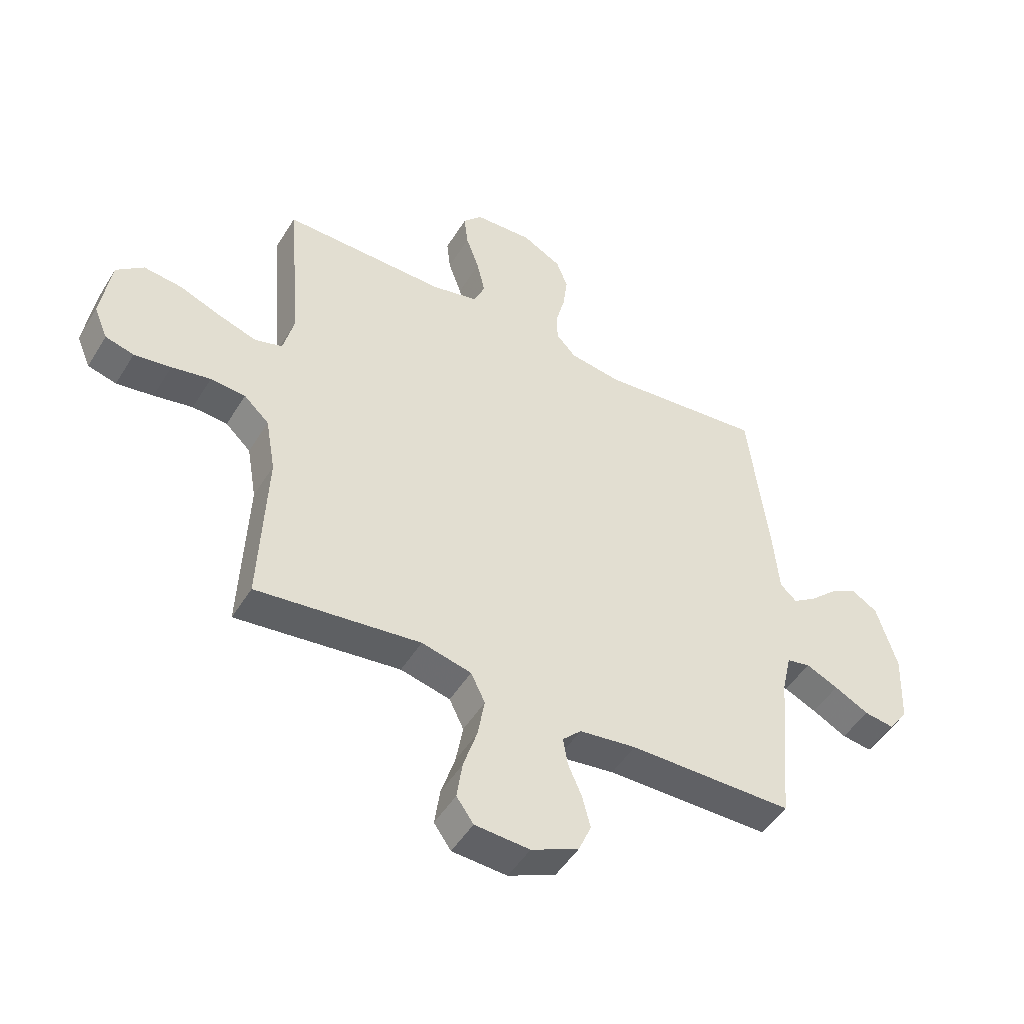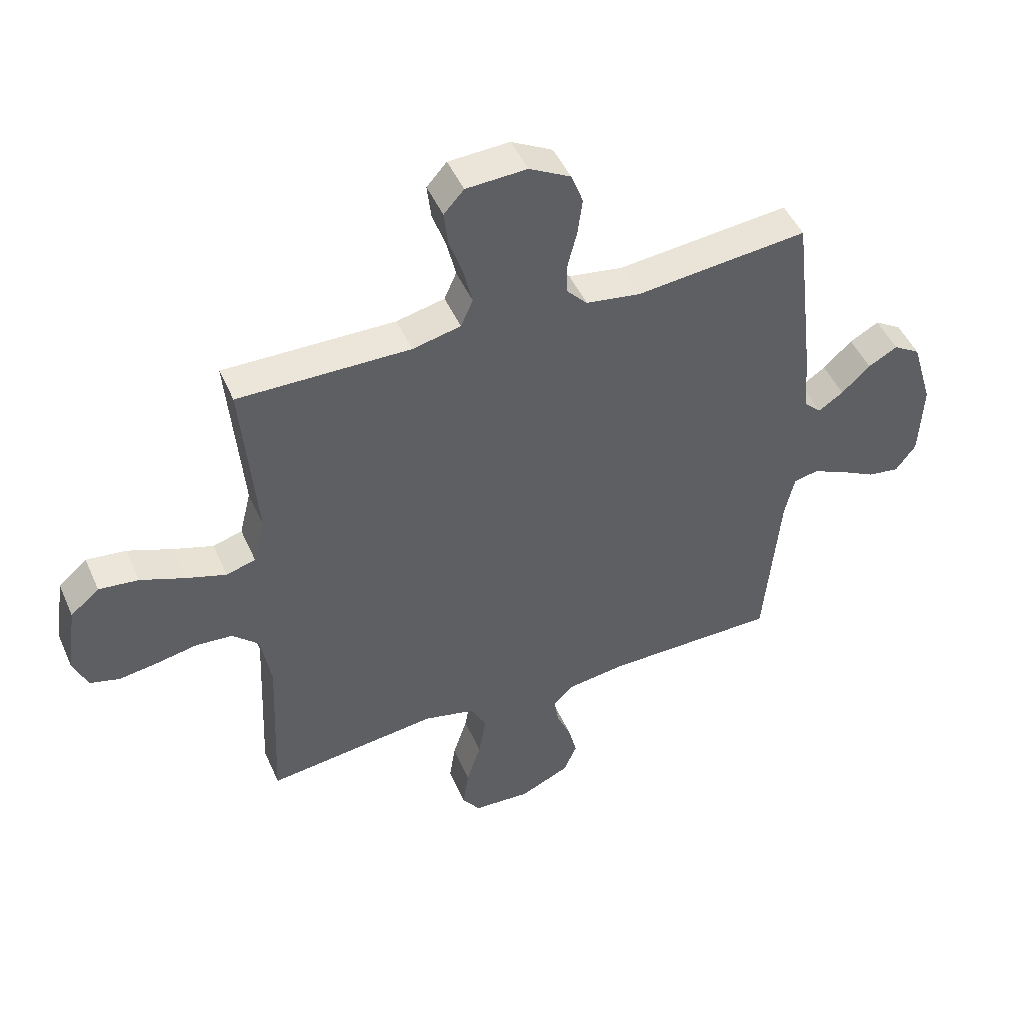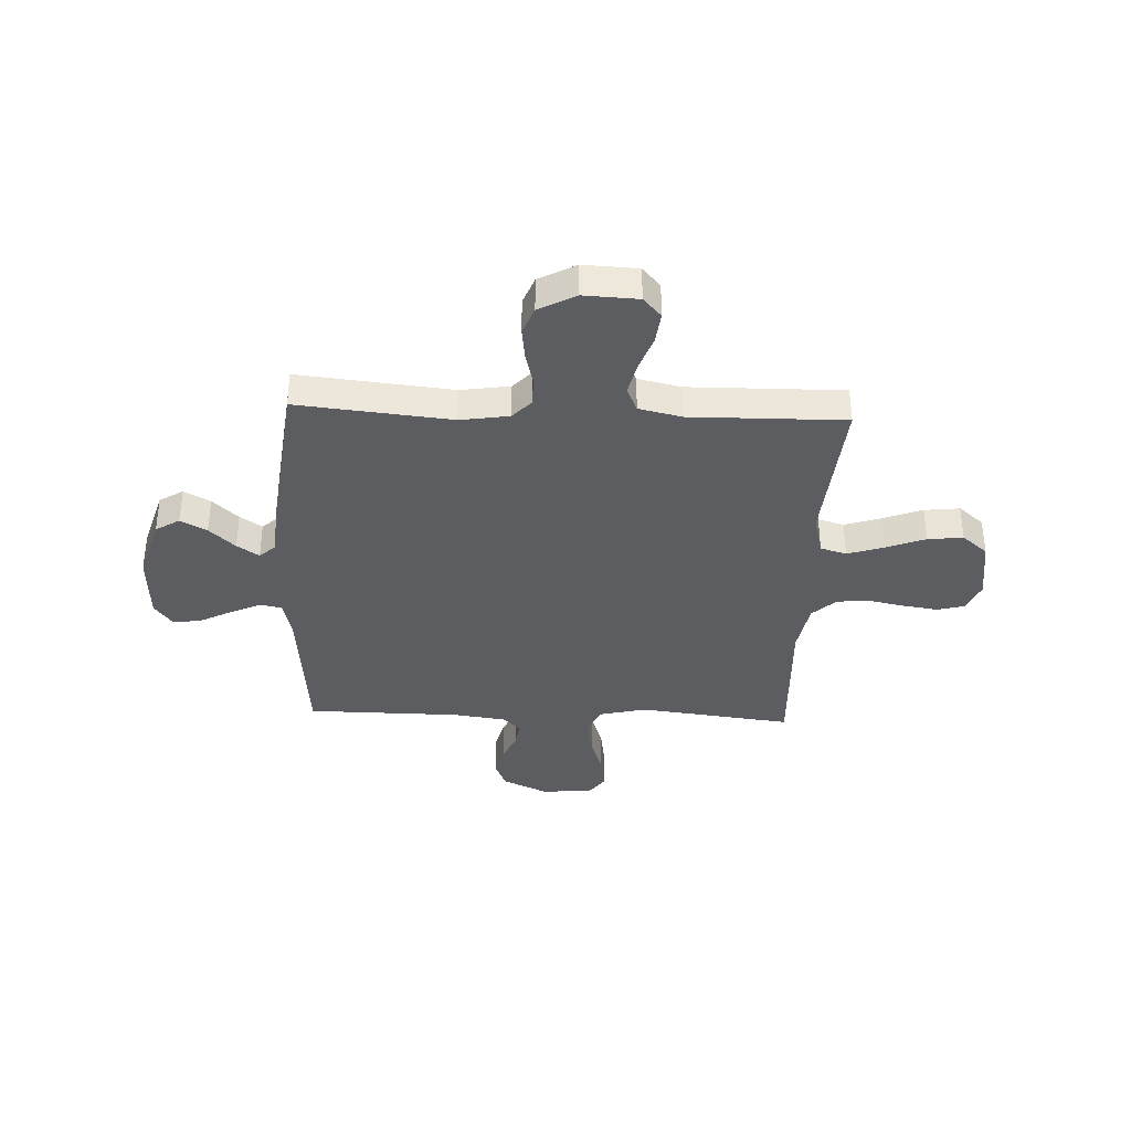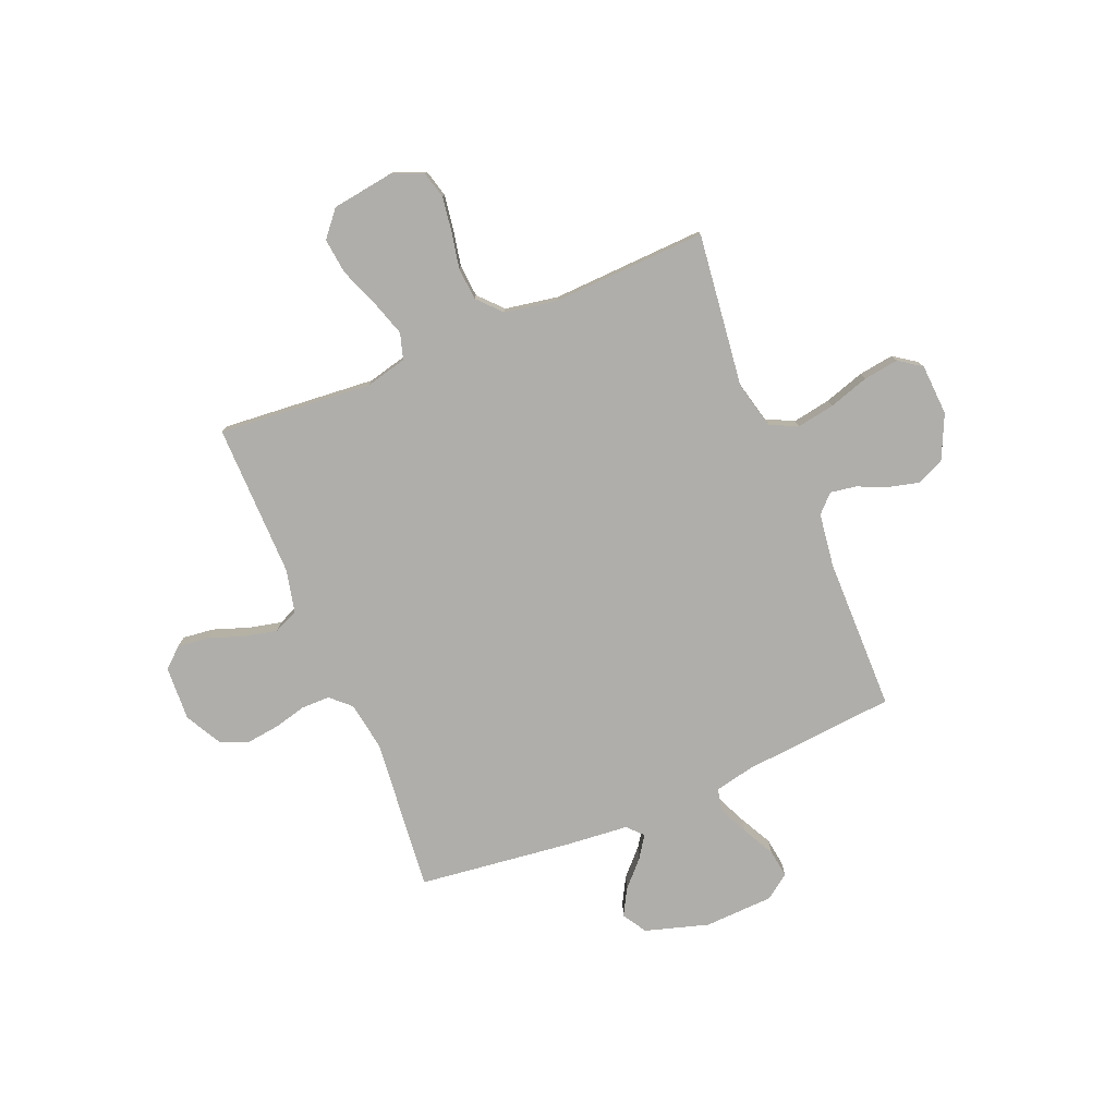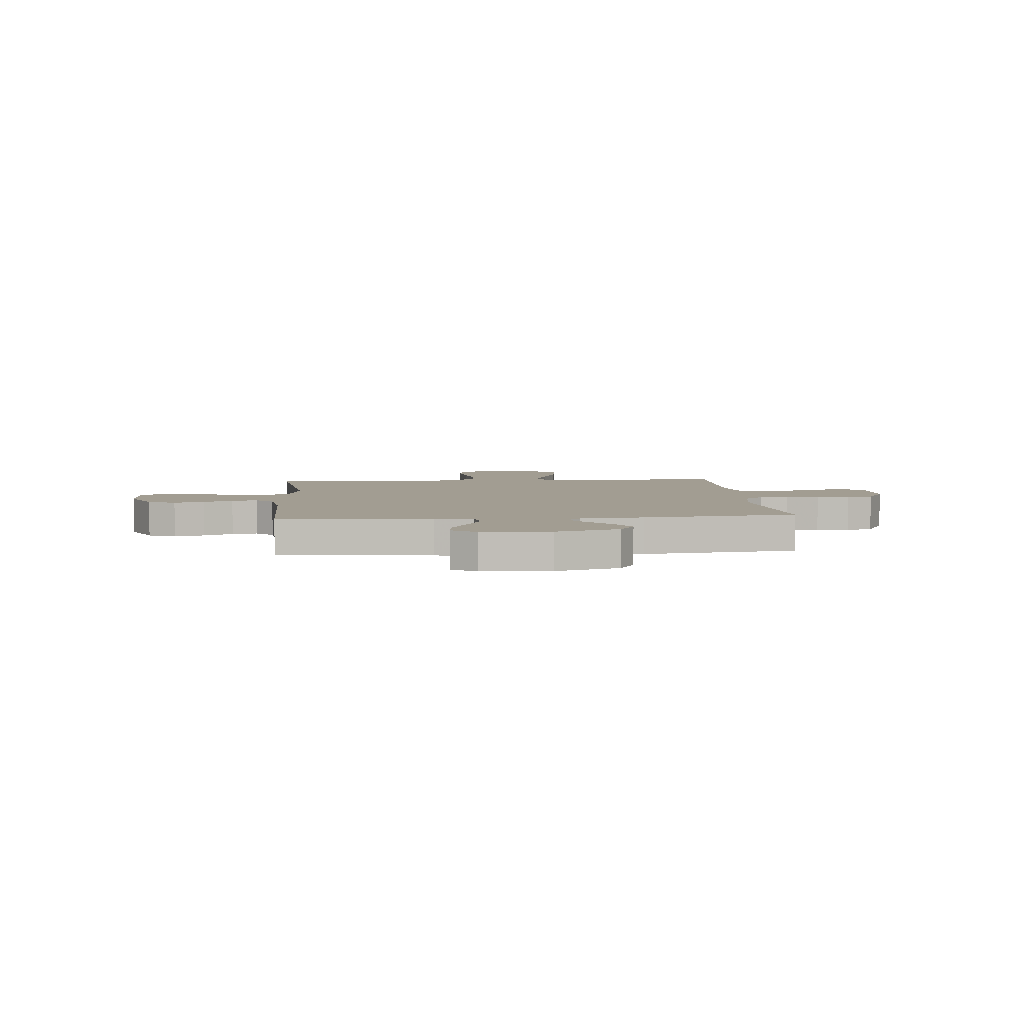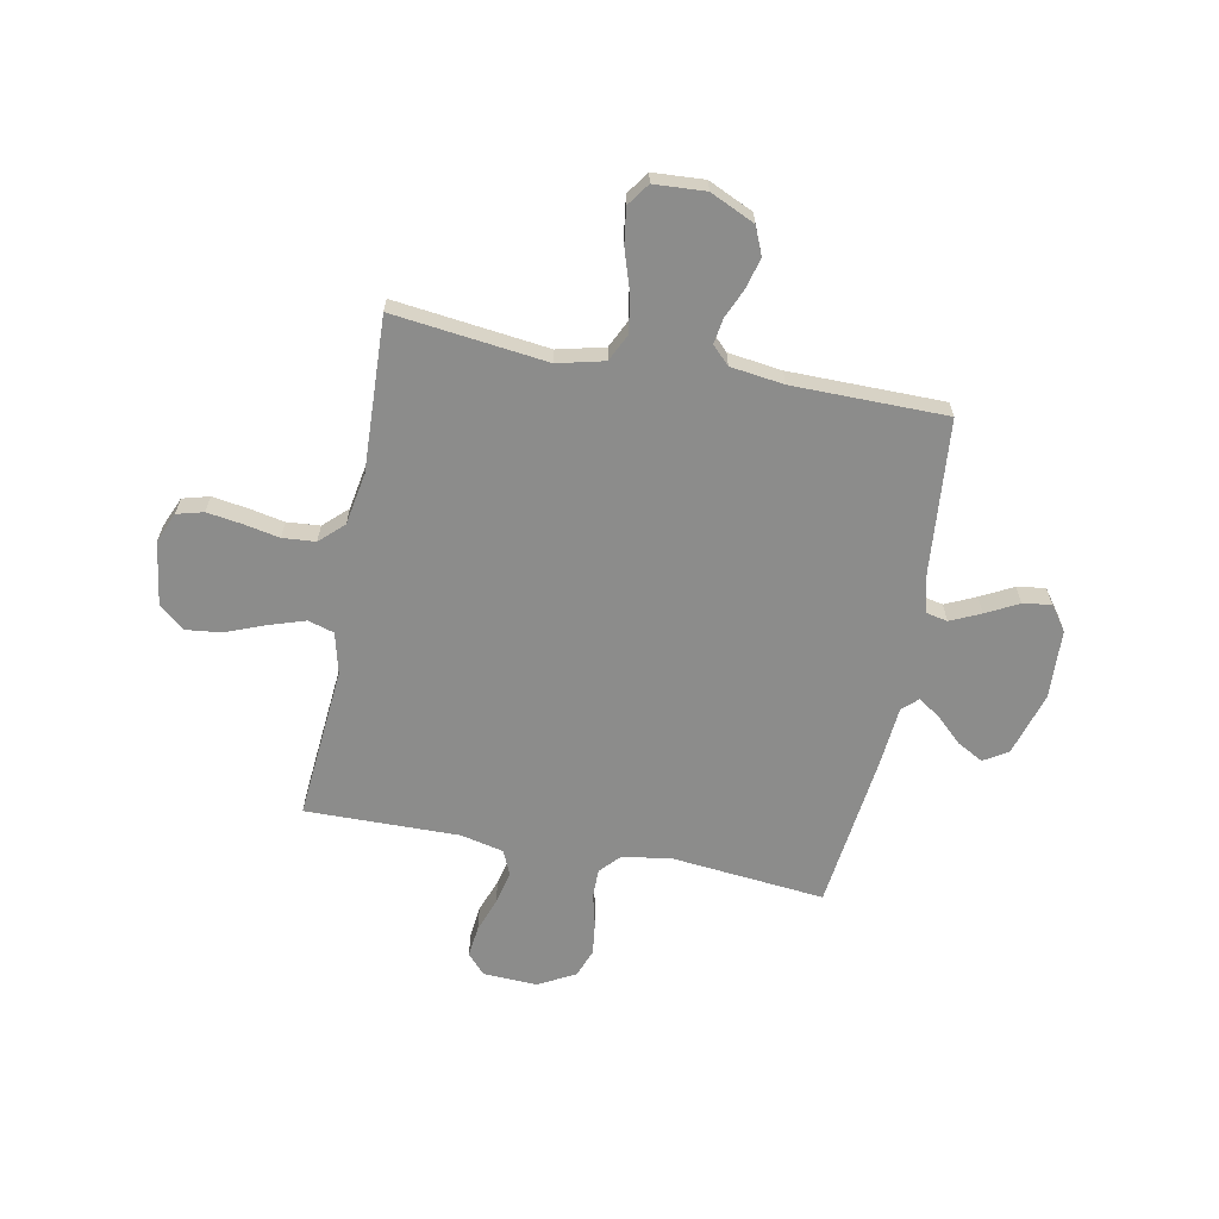
<metadata>
{"format":"obj","ext":"obj","renderer":"f3d","projection":"perspective","resolution":1024,"background":"white","views":[{"elev":-48.7,"azim":149.7,"up":"+Z"},{"elev":47.6,"azim":156.9,"up":"+Z"},{"elev":-36.3,"azim":-2.5,"up":"+Y"},{"elev":-77.7,"azim":112.4,"up":"+Y"},{"elev":4.9,"azim":-94.9,"up":"+Y"},{"elev":-64.1,"azim":169.0,"up":"+Y"}]}
</metadata>
<code>
v -0.5 0.07 0.5
v -0.2 0.07 0.47
v -0.105 0.07 0.485
v -0.069 0.07 0.524
v -0.069 0.07 0.58
v -0.085 0.07 0.643
v -0.093 0.07 0.707
v -0.072 0.07 0.762
v 0 0.07 0.801
v 0.106 0.07 0.796
v 0.141 0.07 0.757
v 0.134 0.07 0.696
v 0.11 0.07 0.628
v 0.095 0.07 0.563
v 0.116 0.07 0.515
v 0.2 0.07 0.496
v 0.5 0.07 0.5
v 0.475 0.07 0.2
v 0.495 0.07 0.119
v 0.546 0.07 0.104
v 0.616 0.07 0.127
v 0.693 0.07 0.157
v 0.762 0.07 0.165
v 0.812 0.07 0.123
v 0.83 0.07 0
v 0.805 0.07 -0.059
v 0.753 0.07 -0.073
v 0.686 0.07 -0.063
v 0.615 0.07 -0.049
v 0.551 0.07 -0.054
v 0.505 0.07 -0.097
v 0.487 0.07 -0.2
v 0.5 0.07 -0.5
v 0.2 0.07 -0.464
v 0.109 0.07 -0.486
v 0.083 0.07 -0.54
v 0.096 0.07 -0.614
v 0.121 0.07 -0.692
v 0.131 0.07 -0.761
v 0.1 0.07 -0.805
v 0 0.07 -0.811
v -0.087 0.07 -0.771
v -0.11 0.07 -0.717
v -0.095 0.07 -0.658
v -0.07 0.07 -0.6
v -0.062 0.07 -0.55
v -0.096 0.07 -0.516
v -0.2 0.07 -0.502
v -0.5 0.07 -0.5
v -0.527 0.07 -0.2
v -0.544 0.07 -0.124
v -0.587 0.07 -0.115
v -0.646 0.07 -0.142
v -0.709 0.07 -0.175
v -0.764 0.07 -0.183
v -0.799 0.07 -0.135
v -0.805 0.07 0
v -0.768 0.07 0.124
v -0.721 0.07 0.153
v -0.67 0.07 0.125
v -0.62 0.07 0.078
v -0.577 0.07 0.049
v -0.547 0.07 0.077
v -0.536 0.07 0.2
v -0.5 0 0.5
v -0.2 0 0.47
v -0.105 0 0.485
v -0.069 0 0.524
v -0.069 0 0.58
v -0.085 0 0.643
v -0.093 0 0.707
v -0.072 0 0.762
v 0 0 0.801
v 0.106 0 0.796
v 0.141 0 0.757
v 0.134 0 0.696
v 0.11 0 0.628
v 0.095 0 0.563
v 0.116 0 0.515
v 0.2 0 0.496
v 0.5 0 0.5
v 0.475 0 0.2
v 0.495 0 0.119
v 0.546 0 0.104
v 0.616 0 0.127
v 0.693 0 0.157
v 0.762 0 0.165
v 0.812 0 0.123
v 0.83 0 0
v 0.805 0 -0.059
v 0.753 0 -0.073
v 0.686 0 -0.063
v 0.615 0 -0.049
v 0.551 0 -0.054
v 0.505 0 -0.097
v 0.487 0 -0.2
v 0.5 0 -0.5
v 0.2 0 -0.464
v 0.109 0 -0.486
v 0.083 0 -0.54
v 0.096 0 -0.614
v 0.121 0 -0.692
v 0.131 0 -0.761
v 0.1 0 -0.805
v 0 0 -0.811
v -0.087 0 -0.771
v -0.11 0 -0.717
v -0.095 0 -0.658
v -0.07 0 -0.6
v -0.062 0 -0.55
v -0.096 0 -0.516
v -0.2 0 -0.502
v -0.5 0 -0.5
v -0.527 0 -0.2
v -0.544 0 -0.124
v -0.587 0 -0.115
v -0.646 0 -0.142
v -0.709 0 -0.175
v -0.764 0 -0.183
v -0.799 0 -0.135
v -0.805 0 0
v -0.768 0 0.124
v -0.721 0 0.153
v -0.67 0 0.125
v -0.62 0 0.078
v -0.577 0 0.049
v -0.547 0 0.077
v -0.536 0 0.2
f 63 64 1 2
f 58 59 60 61
f 58 61 62
f 57 58 62
f 56 57 62
f 53 54 55 56
f 52 53 56 62
f 51 52 62 63
f 48 49 50
f 47 48 50 51
f 42 43 44 45
f 42 45 46
f 41 42 46
f 40 41 46
f 37 38 39 40
f 36 37 40 46
f 35 36 46 47
f 32 33 34
f 31 32 34 35
f 26 27 28 29
f 24 25 26 29
f 24 29 30
f 21 22 23 24
f 20 21 24 30
f 19 20 30 31
f 16 17 18
f 15 16 18 19
f 10 11 12 13
f 10 13 14
f 9 10 14
f 8 9 14
f 5 6 7 8
f 5 8 14 15
f 51 63 2 3
f 47 51 3 4
f 35 47 4
f 15 19 31 35
f 4 5 15 35
f 66 65 128 127
f 125 124 123 122
f 126 125 122
f 126 122 121
f 126 121 120
f 120 119 118 117
f 126 120 117 116
f 127 126 116 115
f 114 113 112
f 115 114 112 111
f 109 108 107 106
f 110 109 106
f 110 106 105
f 110 105 104
f 104 103 102 101
f 110 104 101 100
f 111 110 100 99
f 98 97 96
f 99 98 96 95
f 93 92 91 90
f 93 90 89 88
f 94 93 88
f 88 87 86 85
f 94 88 85 84
f 95 94 84 83
f 82 81 80
f 83 82 80 79
f 77 76 75 74
f 78 77 74
f 78 74 73
f 78 73 72
f 72 71 70 69
f 79 78 72 69
f 67 66 127 115
f 68 67 115 111
f 68 111 99
f 99 95 83 79
f 99 79 69 68
f 1 65 66 2
f 2 66 67 3
f 3 67 68 4
f 4 68 69 5
f 5 69 70 6
f 6 70 71 7
f 7 71 72 8
f 8 72 73 9
f 9 73 74 10
f 10 74 75 11
f 11 75 76 12
f 12 76 77 13
f 13 77 78 14
f 14 78 79 15
f 15 79 80 16
f 16 80 81 17
f 17 81 82 18
f 18 82 83 19
f 19 83 84 20
f 20 84 85 21
f 21 85 86 22
f 22 86 87 23
f 23 87 88 24
f 24 88 89 25
f 25 89 90 26
f 26 90 91 27
f 27 91 92 28
f 28 92 93 29
f 29 93 94 30
f 30 94 95 31
f 31 95 96 32
f 32 96 97 33
f 33 97 98 34
f 34 98 99 35
f 35 99 100 36
f 36 100 101 37
f 37 101 102 38
f 38 102 103 39
f 39 103 104 40
f 40 104 105 41
f 41 105 106 42
f 42 106 107 43
f 43 107 108 44
f 44 108 109 45
f 45 109 110 46
f 46 110 111 47
f 47 111 112 48
f 48 112 113 49
f 49 113 114 50
f 50 114 115 51
f 51 115 116 52
f 52 116 117 53
f 53 117 118 54
f 54 118 119 55
f 55 119 120 56
f 56 120 121 57
f 57 121 122 58
f 58 122 123 59
f 59 123 124 60
f 60 124 125 61
f 61 125 126 62
f 62 126 127 63
f 63 127 128 64
f 64 128 65 1

</code>
